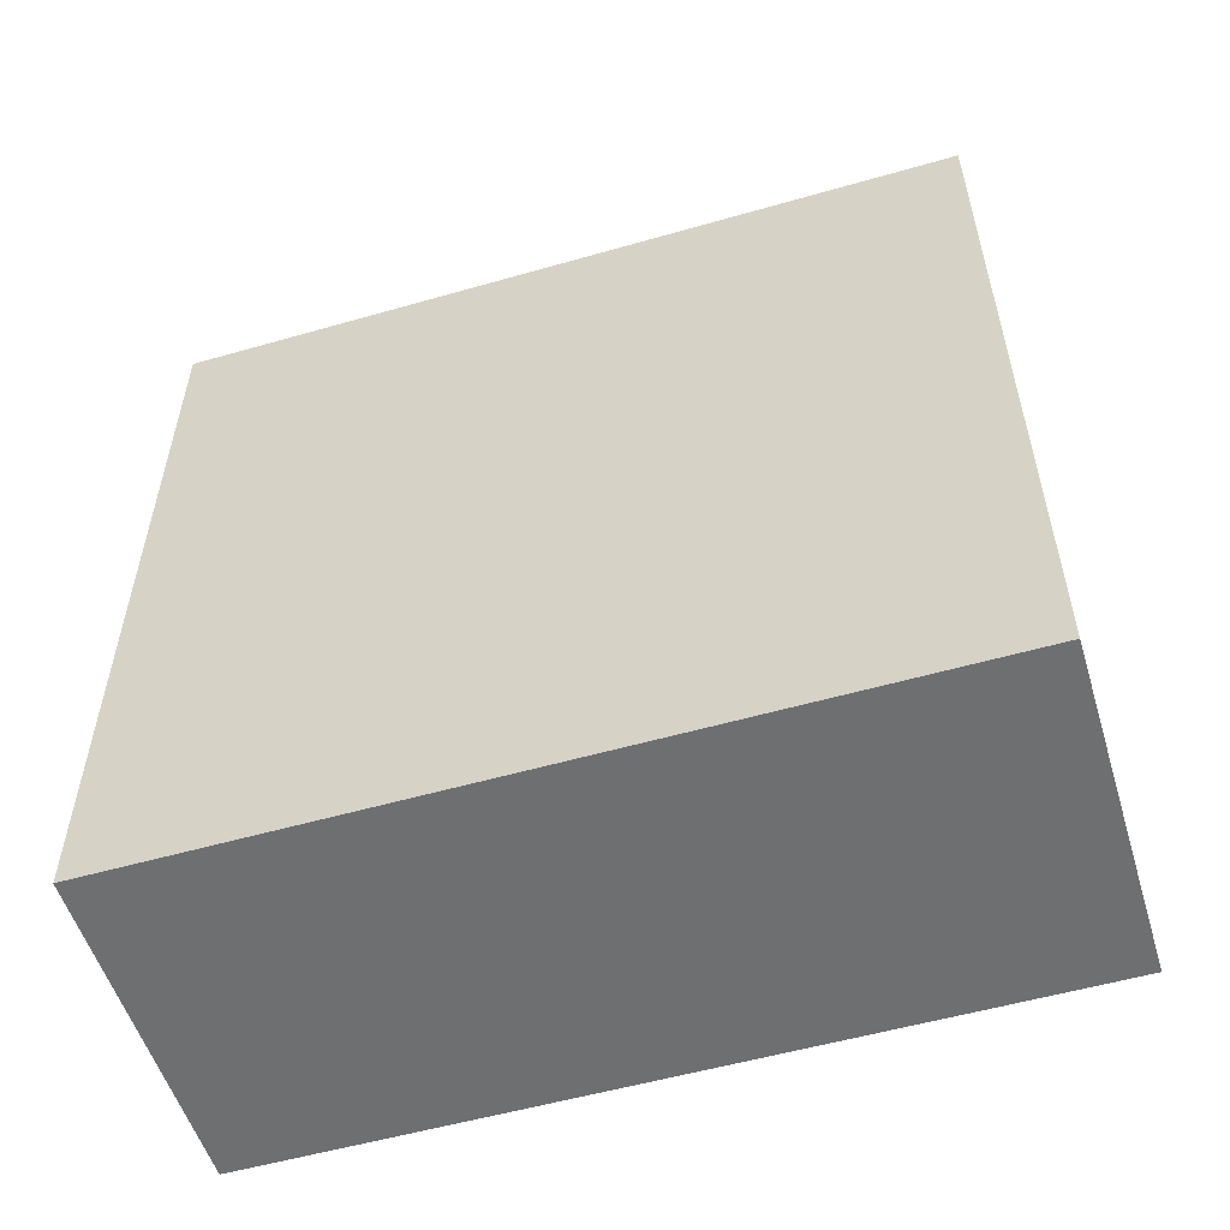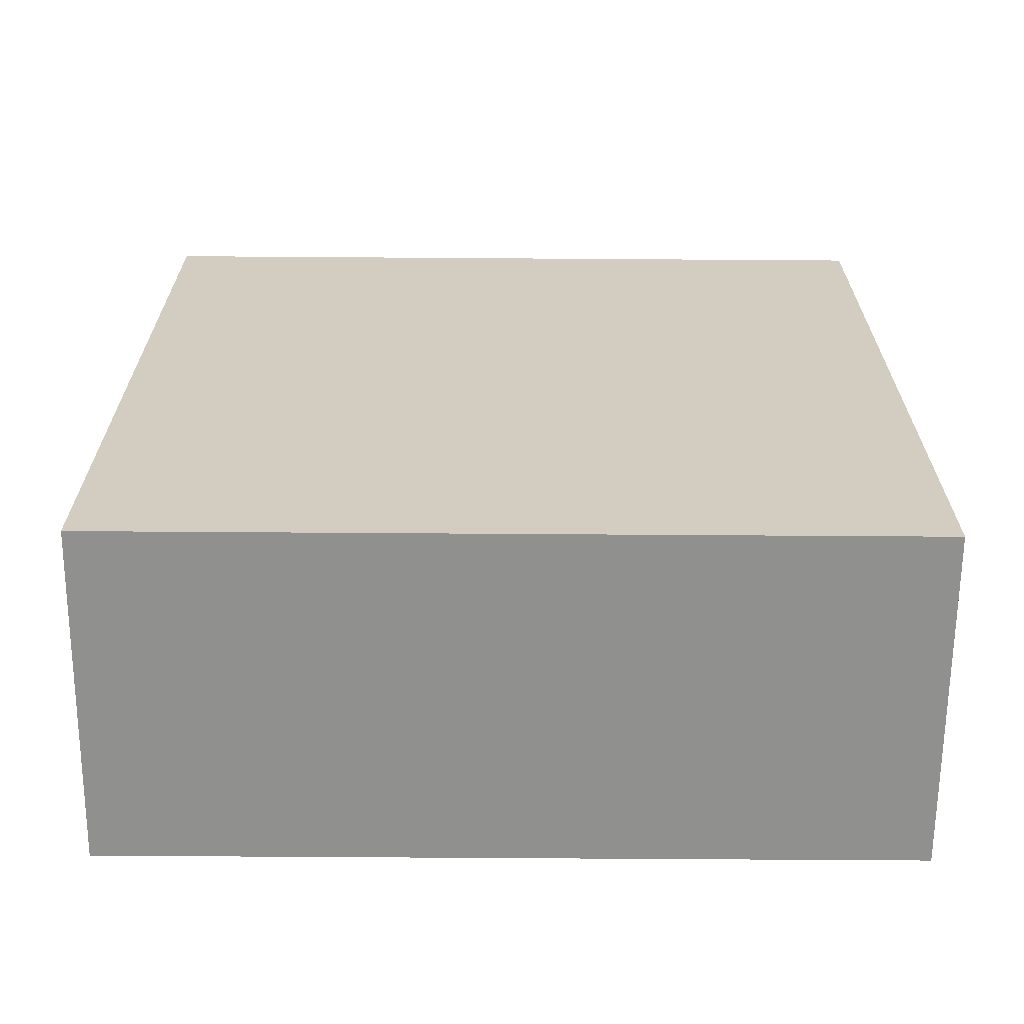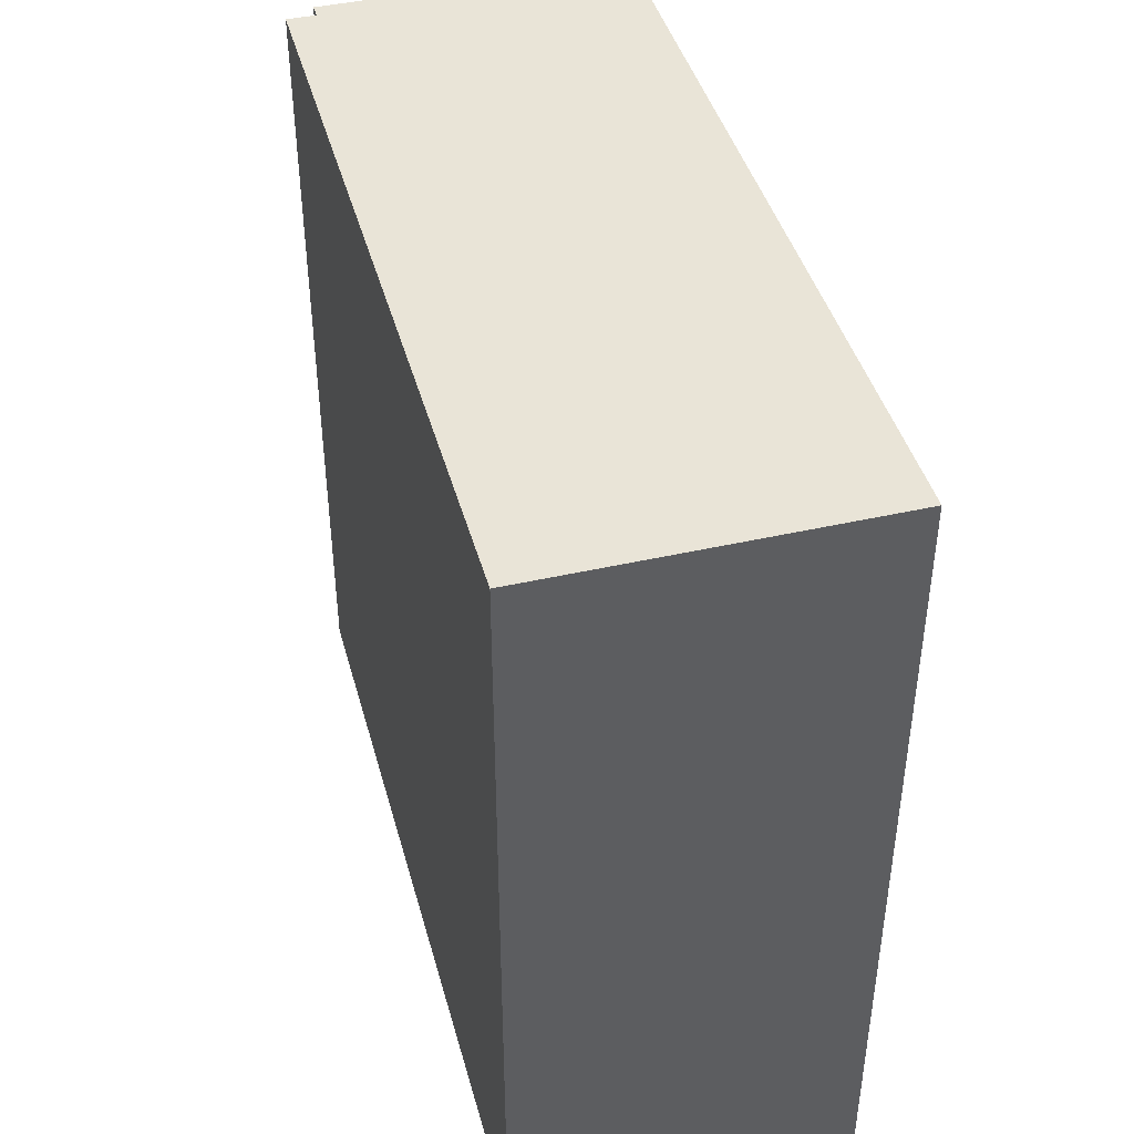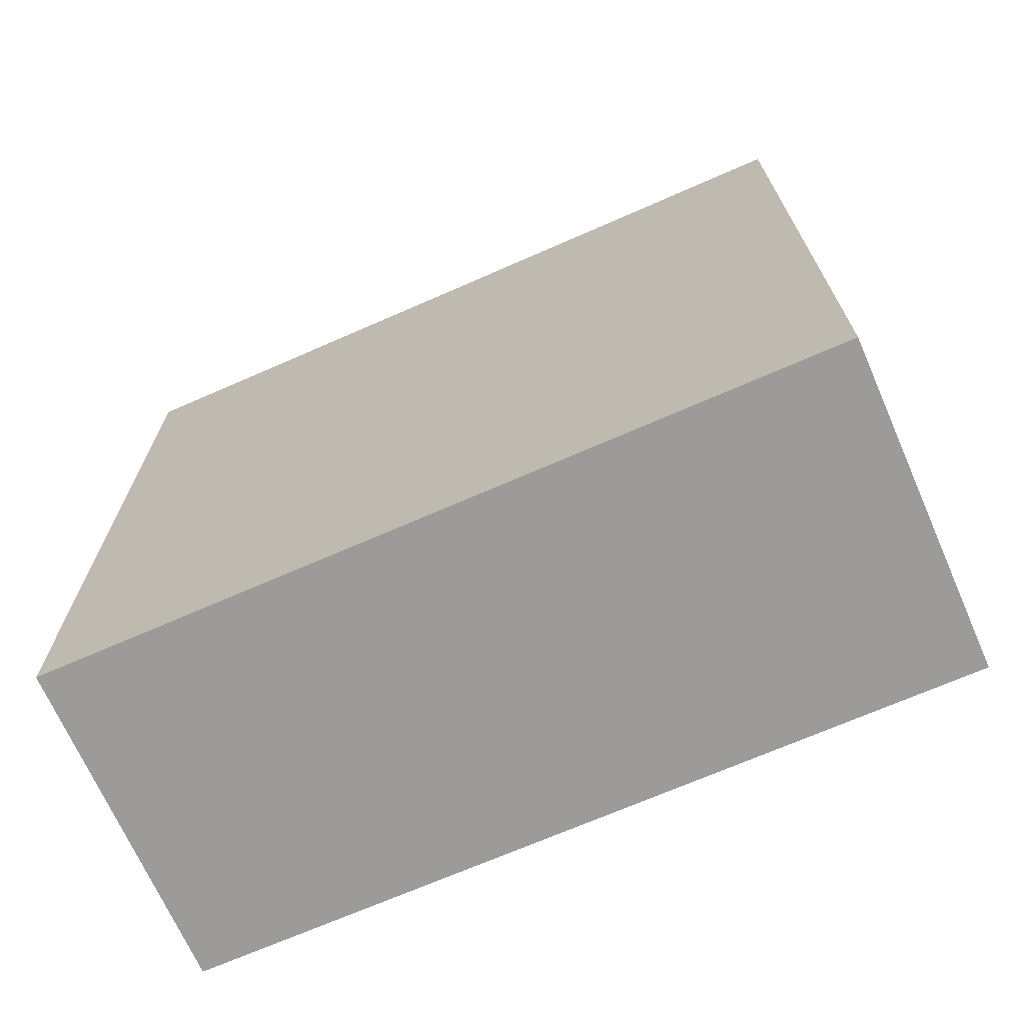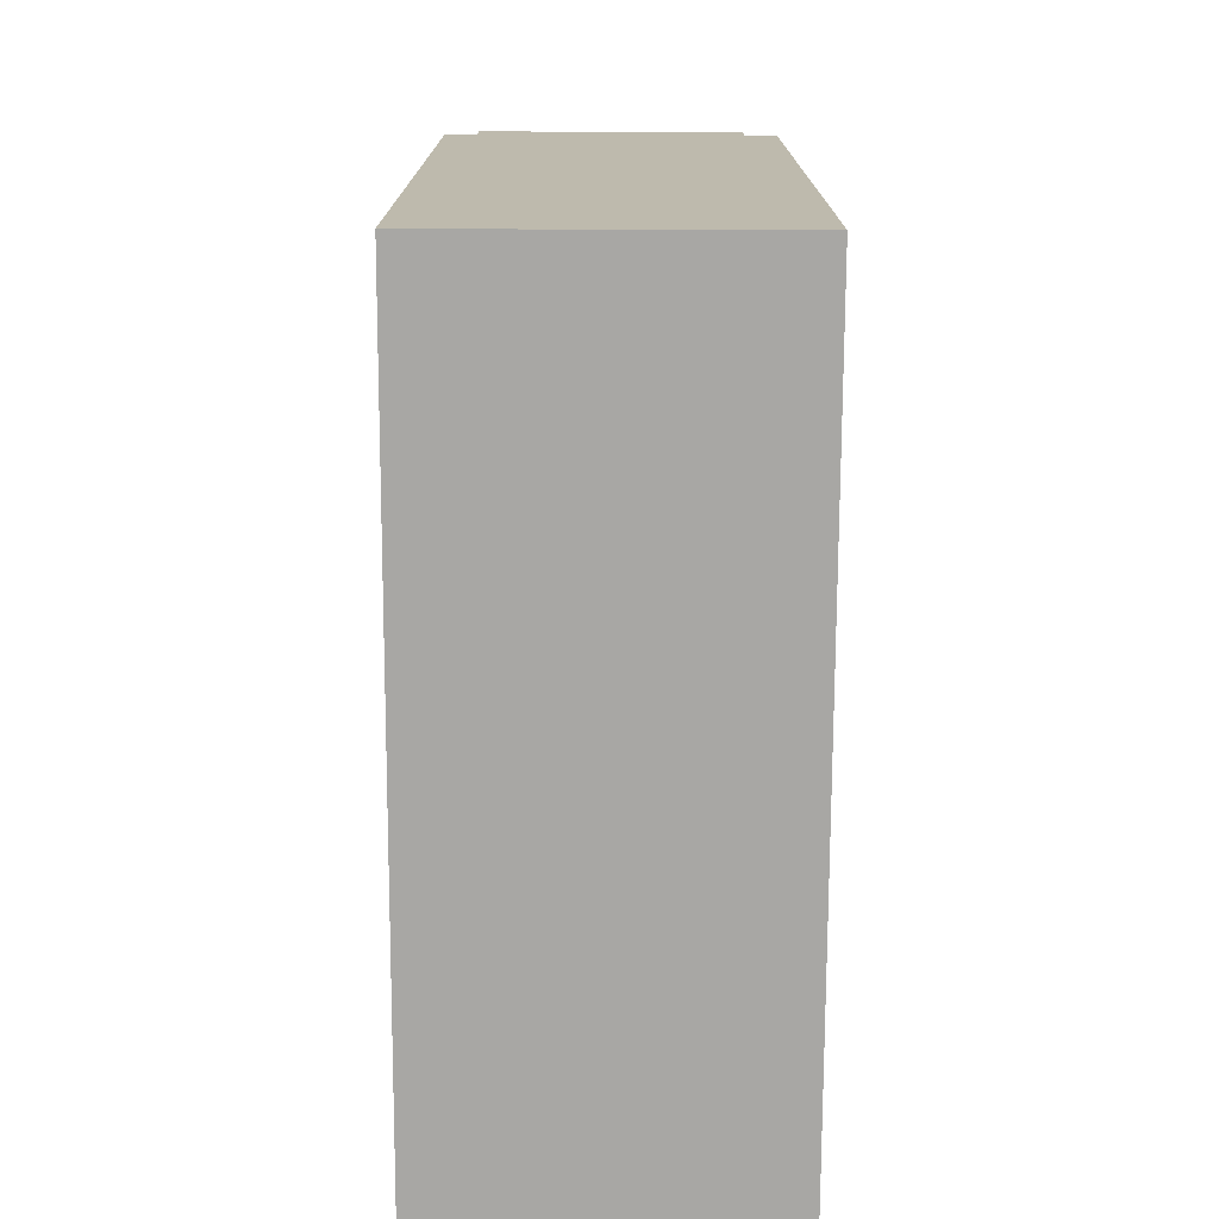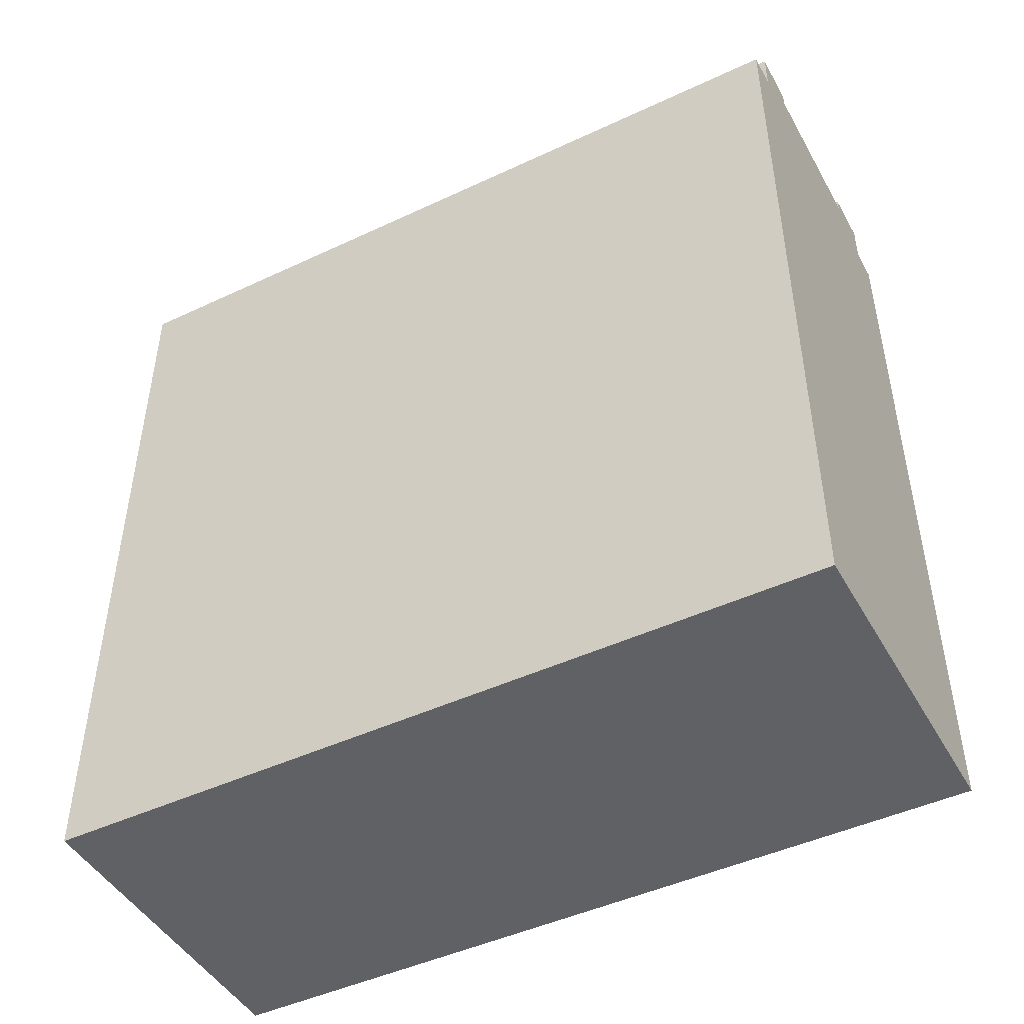
<metadata>
{"format":"obj","ext":"obj","renderer":"f3d","projection":"perspective","resolution":1024,"background":"white","views":[{"elev":-54.6,"azim":-73.1,"up":"+Z"},{"elev":-65.6,"azim":-90.4,"up":"+Z"},{"elev":43.0,"azim":164.9,"up":"+Y"},{"elev":-69.7,"azim":-66.3,"up":"+Z"},{"elev":-74.6,"azim":-0.2,"up":"+Z"},{"elev":-46.5,"azim":-61.9,"up":"+Z"}]}
</metadata>
<code>
o cube
v 0.08152 0.3903 0.1906
v 0.08152 0.01528 0.1906
v 0.08152 0.3903 -0.1844
v 0.08152 0.01528 -0.1844
v -0.07785 0.3903 -0.1844
v -0.07785 0.01528 -0.1844
v -0.07785 0.3903 0.1906
v -0.07785 0.01528 0.1906
v 0.0659 0.3825 0.2109
v 0.0659 0.05122 0.2109
v 0.0659 0.3825 0.1906
v 0.0659 0.05122 0.1906
v -0.06223 0.3825 0.1906
v -0.06223 0.05122 0.1906
v -0.06223 0.3825 0.2109
v -0.06223 0.05122 0.2109
v 0.0409 0.05122 0.2047
v 0.0409 0.01528 0.2047
v 0.0409 0.05122 0.1906
v 0.0409 0.01528 0.1906
v -0.03723 0.05122 0.1906
v -0.03723 0.01528 0.1906
v -0.03723 0.05122 0.2047
v -0.03723 0.01528 0.2047
v -0.03723 0.05122 0.2109
v -0.03723 0.01528 0.2109
v -0.03723 0.05122 0.1906
v -0.03723 0.01528 0.1906
v -0.06223 0.05122 0.1906
v -0.06223 0.01528 0.1906
v -0.06223 0.05122 0.2109
v -0.06223 0.01528 0.2109
v 0.0659 0.05122 0.2109
v 0.0659 0.01528 0.2109
v 0.0659 0.05122 0.1906
v 0.0659 0.01528 0.1906
v 0.0409 0.05122 0.1906
v 0.0409 0.01528 0.1906
v 0.0409 0.05122 0.2109
v 0.0409 0.01528 0.2109
f 1 2 3
f 2 4 3
f 5 6 7
f 6 8 7
f 5 7 3
f 7 1 3
f 8 6 2
f 6 4 2
f 7 8 1
f 8 2 1
f 3 4 5
f 4 6 5
f 9 10 11
f 10 12 11
f 13 14 15
f 14 16 15
f 13 15 11
f 15 9 11
f 16 14 10
f 14 12 10
f 15 16 9
f 16 10 9
f 11 12 13
f 12 14 13
f 17 18 19
f 18 20 19
f 21 22 23
f 22 24 23
f 21 23 19
f 23 17 19
f 24 22 18
f 22 20 18
f 23 24 17
f 24 18 17
f 19 20 21
f 20 22 21
f 25 26 27
f 26 28 27
f 29 30 31
f 30 32 31
f 29 31 27
f 31 25 27
f 32 30 26
f 30 28 26
f 31 32 25
f 32 26 25
f 27 28 29
f 28 30 29
f 33 34 35
f 34 36 35
f 37 38 39
f 38 40 39
f 37 39 35
f 39 33 35
f 40 38 34
f 38 36 34
f 39 40 33
f 40 34 33
f 35 36 37
f 36 38 37

</code>
